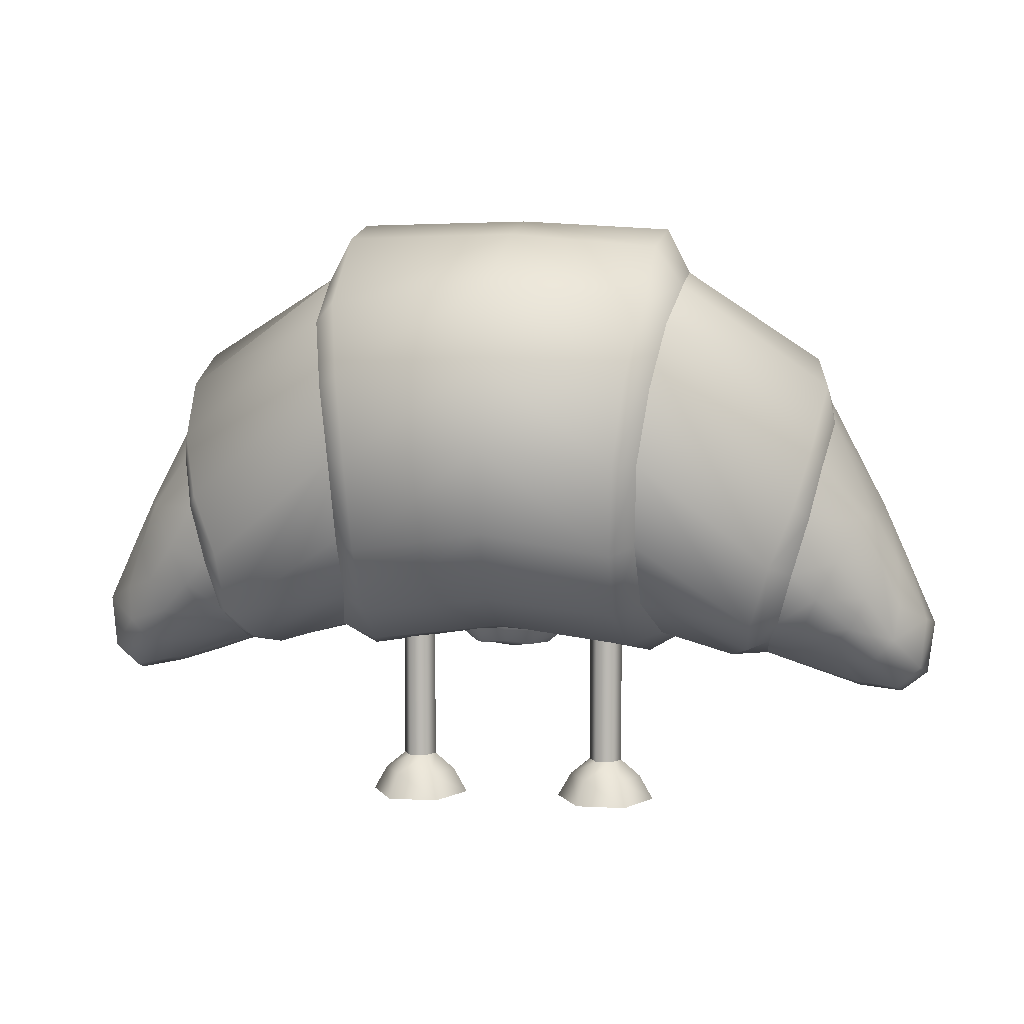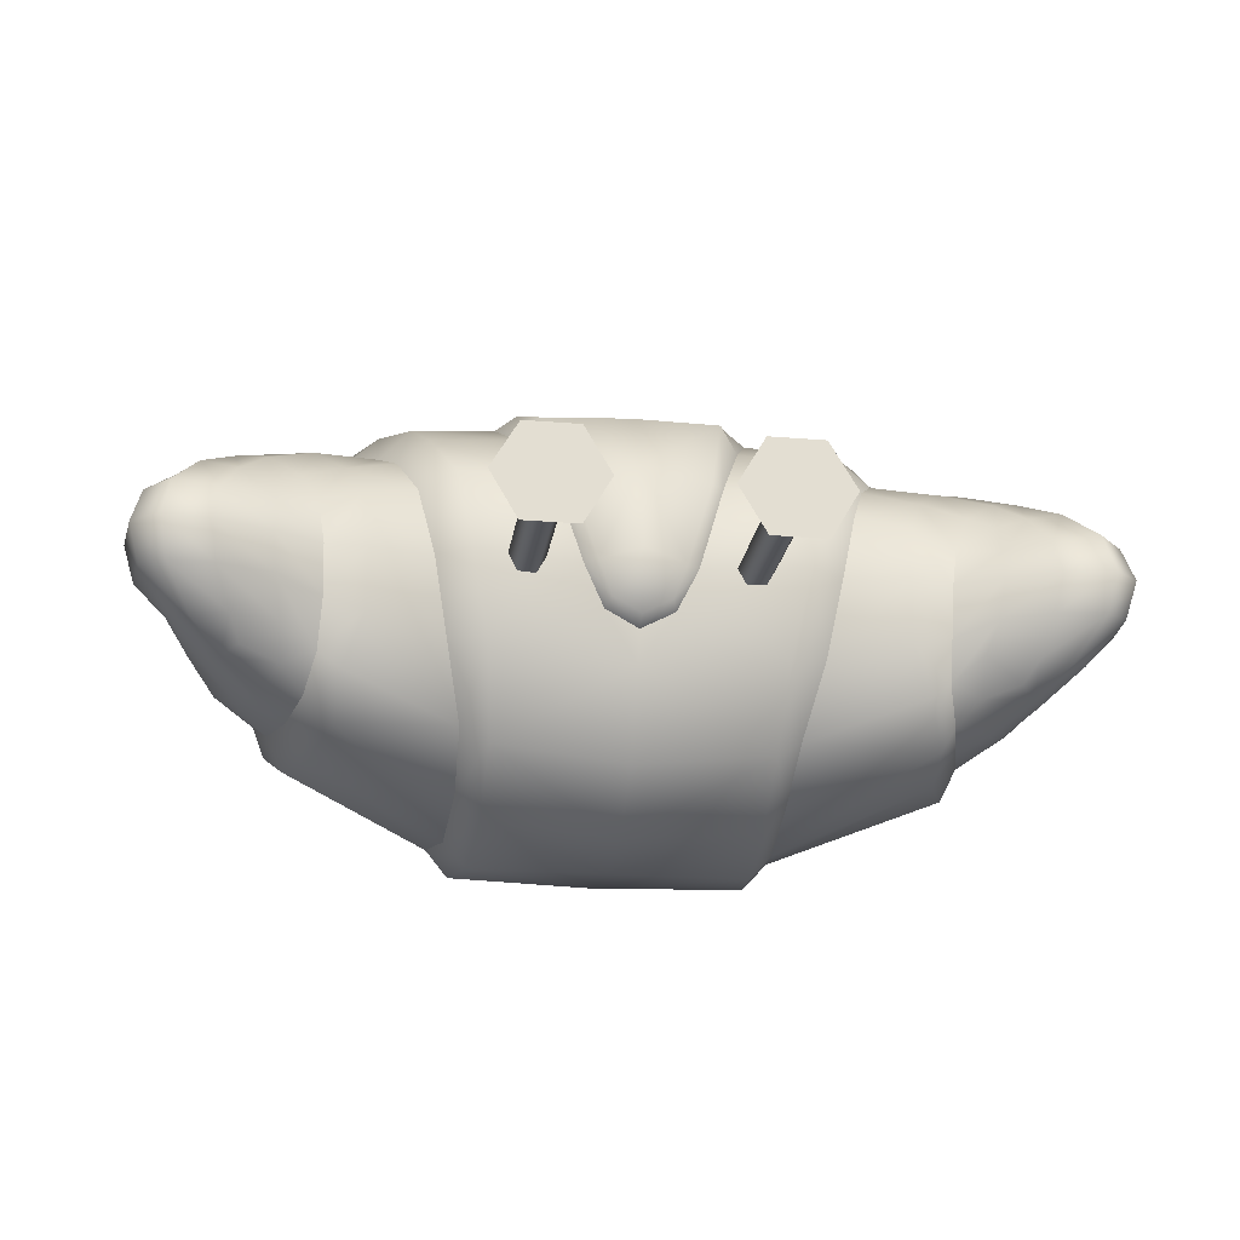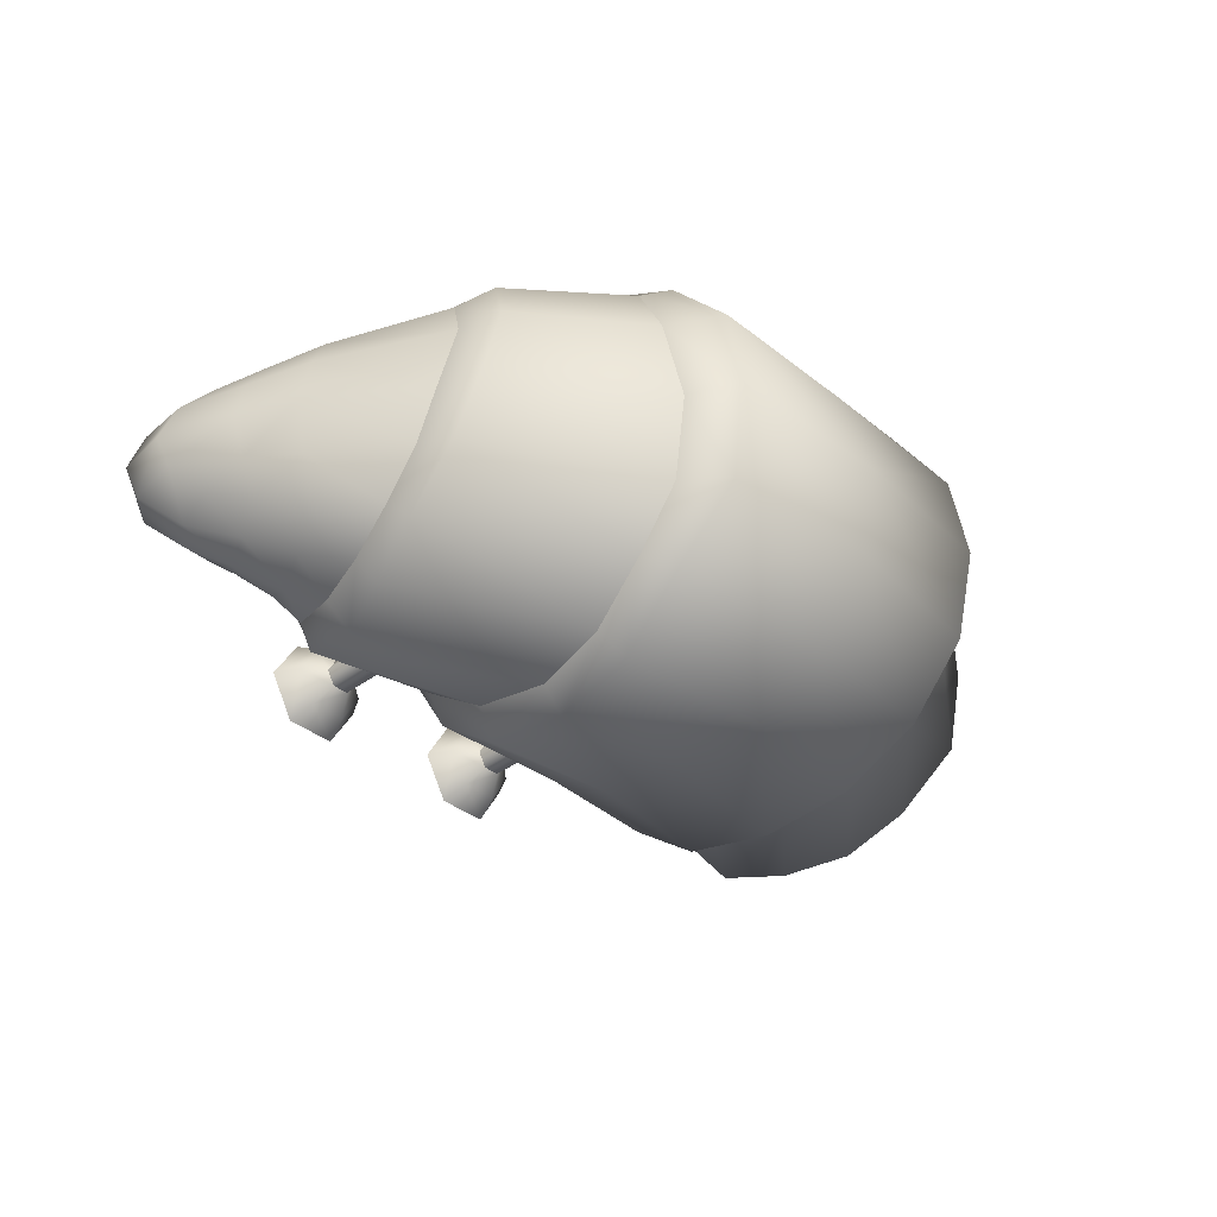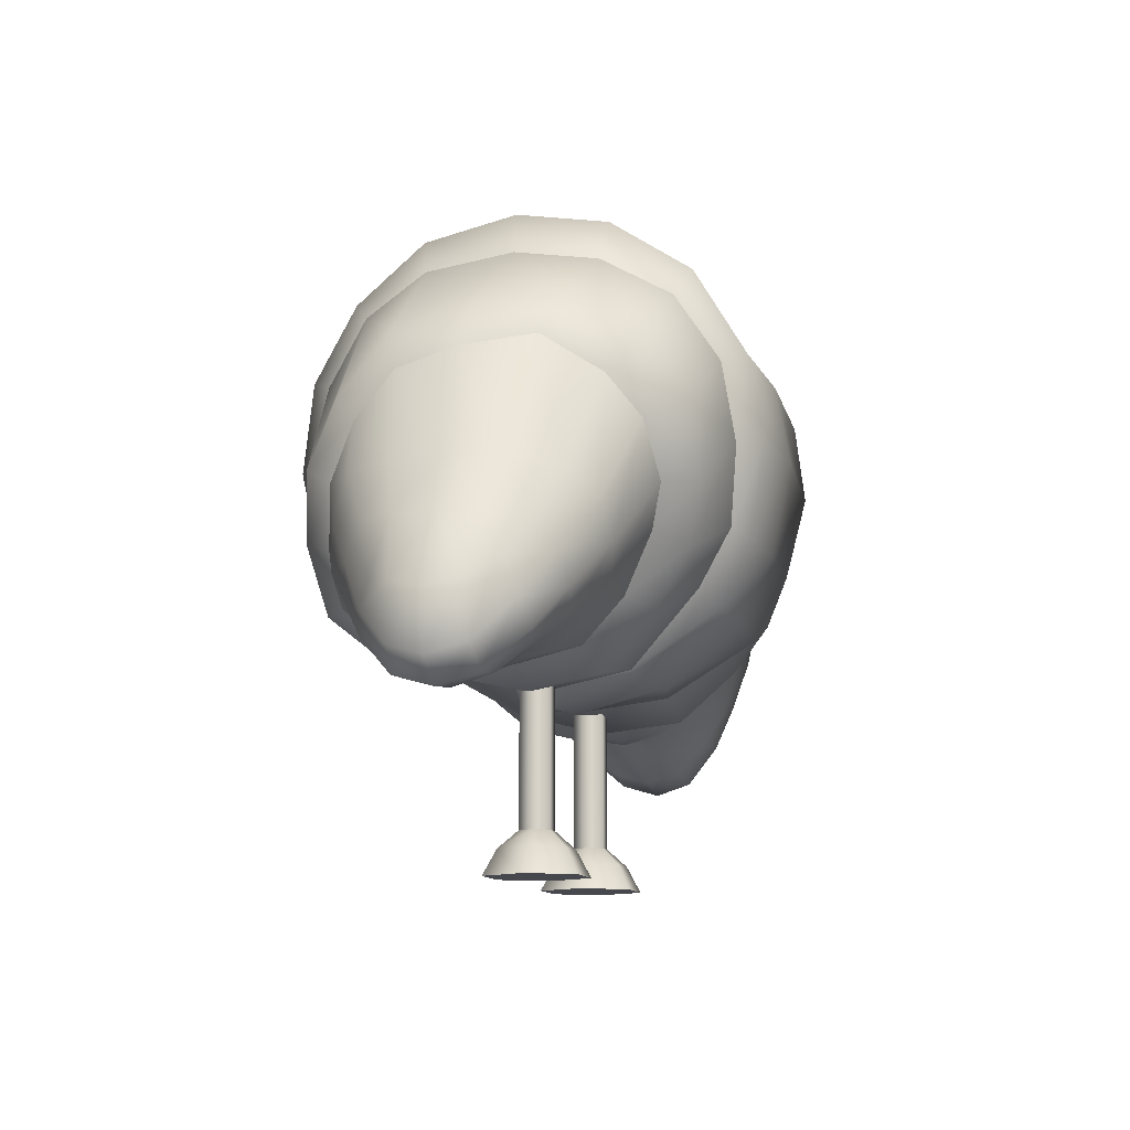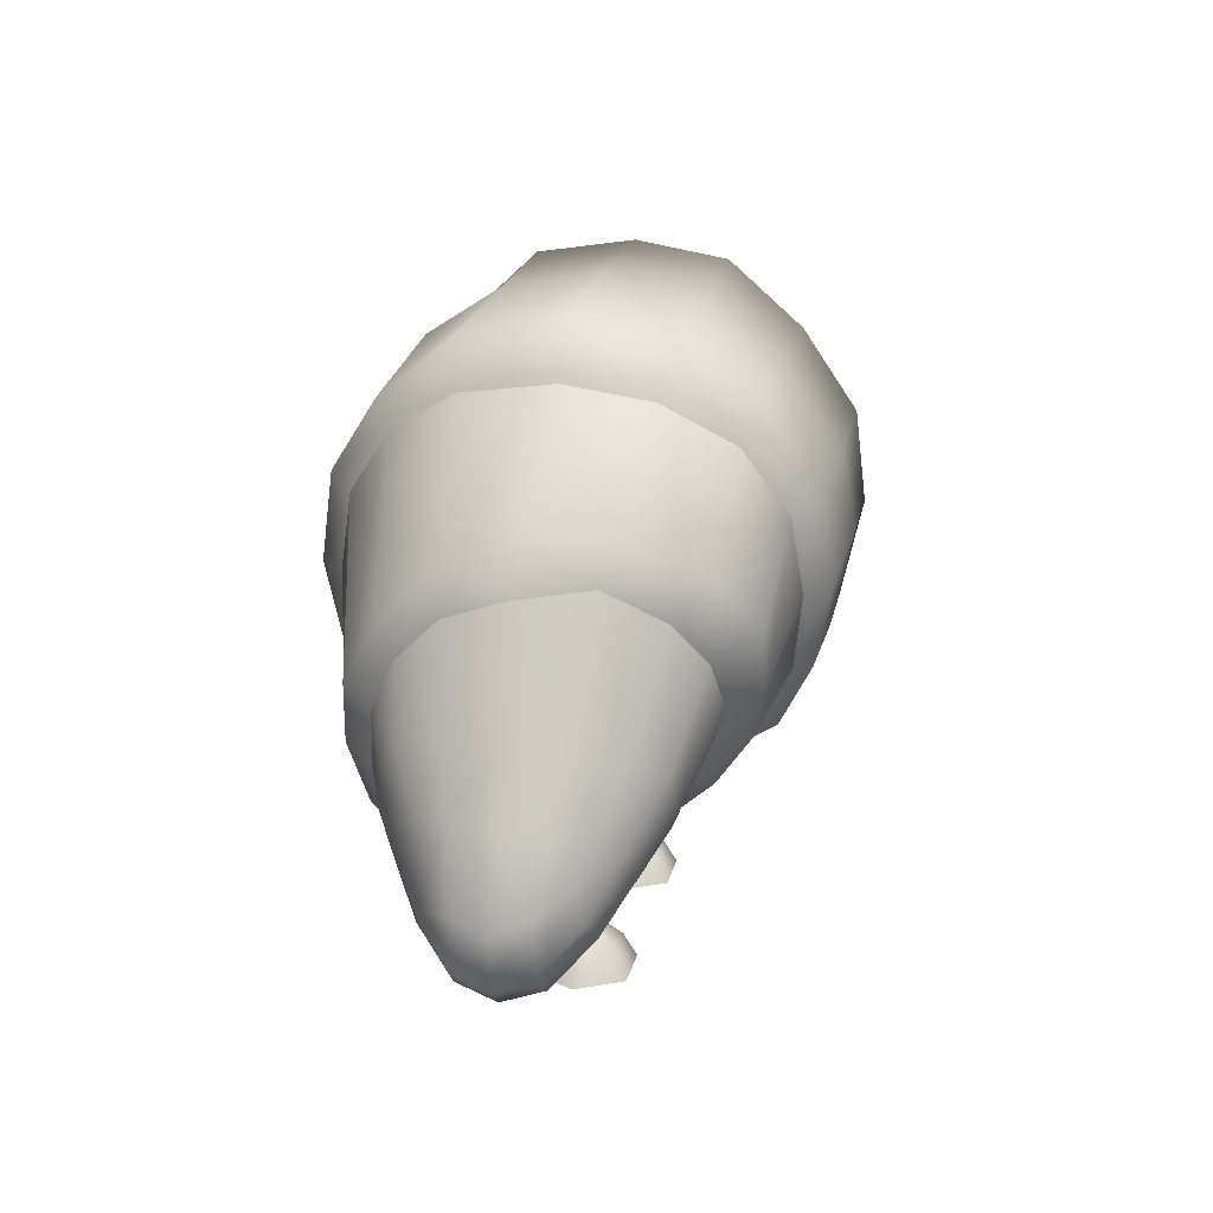
<metadata>
{"format":"obj","ext":"obj","renderer":"f3d","projection":"perspective","resolution":1024,"background":"white","views":[{"elev":7.1,"azim":-171.0,"up":"+Y"},{"elev":-21.9,"azim":-8.5,"up":"+Z"},{"elev":-36.7,"azim":134.1,"up":"+Z"},{"elev":-11.8,"azim":-75.5,"up":"+Y"},{"elev":19.7,"azim":-78.3,"up":"+Y"}]}
</metadata>
<code>
o Box011
v -1.963 0.1444 -0.2641
v -2.146 0.0243 0.000289
v -1.521 -0.1796 -0.1688
v -1.756 0.5894 -0.4419
v -1.693 -0.118 0.3199
v -1.485 1.329 0.3907
v -1.886 0.6107 0.01537
v -1.099 0.4295 0.6556
v -1.254 0.9396 0.8631
v -2.115 -0.2283 0.000219
v -0.7609 1.241 0.891
v -1.654 0.3941 -0.5377
v -0.785 1.241 -0.891
v -2.074 -0.1778 -0.1629
v -0.3647 -0.02827 0.3957
v -1.453 0.6837 -0.7335
v -1.49 0.03759 -0.4774
v -2.002 0.3513 0.007033
v -1.521 0.6077 -0.6027
v -0.7435 1.629 -0.7825
v -0.5663 0.914 1.046
v 0 1.71 -0.7815
v 0 1.367 -1.002
v 0.7435 1.629 -0.7825
v 1.578 0.8457 -0.488
v 1.719 0.0868 0.4674
v 0.4743 0.5146 0.961
v 1.278 0.9874 0.7442
v 1.817 0.2163 0.4364
v 1.959 -0.2759 -0.1796
v 2.115 -0.2283 0.000219
v 2.099 0.06726 -0.1534
v 1.316 0.09844 -0.6996
v 0 0.2146 -0.7834
v 0.1893 -0.1306 -0.001932
v 0.5754 -0.8193 -0.1545
v 0.3078 -0.8193 0
v 0.527 -0.7382 -0.07056
v 0.4455 -0.7382 -0.07056
v 0.4048 0.1367 0
v 0.4455 -0.7382 0.07056
v 0.4455 0.1367 0.07056
v -0.6117 -0.9388 0.2127
v -0.2433 -0.9388 0
v -0.3997 -0.8193 0.1545
v -0.5703 0.1367 0
v -1.331 -0.142 -0.01042
v -1.535 -0.224 -0.001119
v -1.15 -0.1133 -0.2844
v -0.4093 0.2201 0.8138
v -0.8932 0.142 0.6266
v -0.3132 -0.05848 0.4143
v -0.1893 -0.1306 -0.001932
v -1.739 0.5589 0.4446
v -1.834 0.6121 0.2513
v -0.06106 2.018 0.000397
v -0.8835 1.705 0.3818
v -0.7915 1.977 -0.0198
v -1.595 1.222 -0.3197
v -1.827 0.6039 -0.2392
v -1.521 0.292 0.5888
v -1.383 0.1665 0.5442
v -0.577 0.5431 0.891
v -1.719 0.0868 0.4674
v -1.223 0.6044 0.7208
v -1.619 0.4656 0.5664
v 0 0.5589 -1.003
v -0.7287 0.1896 -0.6607
v -0.611 0.4606 -0.9804
v -1.337 -0.01553 -0.4368
v -1.382 0.1022 -0.5884
v -1.871 0.3645 -0.3455
v -0.7332 0.8918 -0.9546
v -1.783 -0.3049 0.000138
v -1.697 -0.1171 -0.3272
v -1.762 -0.2518 -0.1702
v -1.537 -0.181 0.16
v -1.762 -0.2519 0.1705
v -1.989 -0.3285 0.000201
v -1.958 -0.2758 0.18
v -2.073 -0.1768 0.1645
v -1.851 -0.1007 -0.3494
v -1.959 -0.2759 -0.1796
v -0.7884 -0.1066 0.3771
v -0.9447 -0.01316 0.3176
v -1.494 -0.07799 -0.3356
v -1.653 -0.01439 -0.4212
v -1.724 0.05728 -0.4551
v -1.937 -0.01557 -0.3217
v -1.797 0.2089 -0.4334
v -1.951 0.3655 -0.1962
v -2.099 0.06726 -0.1534
v -2.095 0.06914 0.1597
v -1.963 0.3508 0.2022
v -1.817 0.2163 0.4364
v -1.877 0.3497 0.3506
v -1.987 0.1615 0.2778
v -1.956 0.006264 0.3261
v -1.854 -0.09923 0.3496
v -1.562 0.2182 -0.5738
v -1.547 -0.1098 0.2712
v -1.361 -0.1005 0.2029
v -1.235 -0.04614 -0.5181
v -1.15 -0.1389 -0.007049
v -1.324 -0.1077 -0.2312
v -0.8376 1.531 0.7
v -0.7752 1.911 0.4011
v -1.453 1.016 0.5428
v -1.616 1.126 -0.0312
v -1.556 1.17 0.2914
v -0.8436 1.531 -0.7
v -0.7667 1.892 -0.454
v -1.633 1.04 -0.2939
v -1.531 0.9553 -0.5864
v -0.8969 1.705 -0.4076
v -0.8989 1.764 -0
v -1.548 1.334 0.009732
v -1.439 -0.03785 0.3424
v -1.255 0.05377 0.4291
v -1.578 0.007432 0.4359
v -0.4961 0.2998 0.7313
v -0.6672 0.8918 0.9359
v -0.4743 0.5146 0.961
v -0.9612 0.3795 0.7848
v -1.029 0.1731 0.5205
v -1.094 0.6253 0.8536
v -0.726 1.677 0.7642
v -1.4 1.193 0.6906
v -1.371 0.8385 0.6797
v -0.6559 1.296 0.9883
v -0.6086 0.1396 -0.7444
v -0.7177 0.4952 -0.866
v -0.6799 1.293 -1.001
v -0.6304 0.8876 -1.067
v -1.578 0.8457 -0.488
v -1.445 0.3433 -0.6304
v -1.341 0.3909 -0.7679
v -1.252 0.09844 -0.6996
v -0.8053 -0.001261 -0.3444
v -0.6383 -0.06271 -0.3922
v -0.7161 -0.1589 0.002459
v -0.8701 -0.0685 -0.002514
v -0.246 -0.0828 -0.003615
v -1.179 -0.06917 0.2614
v -0.1521 -0.03842 -0.1867
v -0.1298 -0.114 -0.1583
v 0 -0.165 0.05142
v 1.55 -0.1606 0.1266
v 1.15 -0.1116 -0.2912
v 1.327 -0.1 -0.2609
v 1.54 -0.2077 -0.01403
v 0.8053 -0.001261 -0.3444
v 1.15 -0.1389 -0.007049
v 0.4056 0.2165 0.8299
v 0 -0.06025 0.4731
v 1.877 0.3497 0.3506
v 1.963 0.3508 0.2022
v 1.886 0.6107 0.01537
v 1.573 1.107 -0.0256
v 1.514 1.152 0.297
v 1.834 0.6121 0.2513
v 0 1.916 0.4207
v 0 1.667 0.7408
v 0.7371 1.637 0.7325
v 1.467 1.358 0.2931
v 0.7203 1.93 -0.465
v -0.06106 1.952 -0.4203
v 1.756 0.5894 -0.4419
v 1.827 0.6039 -0.2392
v 1.123 0.3829 0.6499
v 1.521 0.292 0.5888
v 1.373 0.1803 0.5363
v 0 0.529 0.974
v 0 0.2131 0.8336
v 0 0.9624 1.066
v 0.4961 0.2998 0.7313
v 0.9696 0.3795 0.7848
v 0 1.318 1.004
v 1.381 1.222 0.5773
v 0.6559 1.296 0.9883
v 0.6672 0.8918 0.9359
v 1.103 0.6253 0.8536
v 0.7609 1.241 0.891
v 1.739 0.5589 0.4446
v 1.619 0.4656 0.5664
v 1.223 0.6044 0.7208
v 1.337 -0.01553 -0.4368
v 1.871 0.3645 -0.3455
v 1.797 0.2089 -0.4334
v 1.562 0.2182 -0.5738
v 1.654 0.3941 -0.5377
v 0 0.9623 -1.048
v 0.6799 1.293 -1.001
v 1.54 0.9553 -0.5864
v 1.349 0.3909 -0.7679
v 1.522 -0.1688 -0.1869
v 1.752 -0.235 -0.1719
v 1.754 -0.2317 0.1577
v 1.773 -0.2835 -0.00225
v 1.989 -0.3285 0.000201
v 1.958 -0.2758 0.18
v 1.987 0.1615 0.2778
v 2.095 0.06914 0.1597
v 2.073 -0.1768 0.1645
v 1.851 -0.1007 -0.3494
v 2.074 -0.1778 -0.1629
v 2.146 0.0243 0.000289
v 0.3647 -0.02827 0.3957
v 1.029 0.1731 0.5205
v 1.49 0.03759 -0.4774
v 1.476 -0.08677 -0.3191
v 1.703 -0.1142 -0.3388
v 1.653 -0.01439 -0.4212
v 1.724 0.05728 -0.4551
v 1.937 -0.01557 -0.3217
v 1.963 0.1444 -0.2641
v 1.951 0.3655 -0.1962
v 2.002 0.3513 0.007033
v 1.956 0.006264 0.3261
v 1.854 -0.09923 0.3496
v 1.57 0.01563 0.428
v 1.69 -0.1146 0.3108
v 1.555 -0.1058 0.2604
v 1.371 -0.08308 0.1618
v 1.181 -0.06546 0.2525
v 1.334 -0.1341 -0.02737
v 0.7884 -0.1066 0.3771
v 0.9447 -0.01316 0.3176
v 0.8376 1.531 0.7
v 0.8835 1.705 0.3818
v 0.7286 1.931 0.3967
v 1.444 1.039 0.5431
v 1.543 1.333 -0.0668
v 0.8393 1.722 -0.4323
v 1.59 1.022 -0.2883
v 0.745 1.998 -0.02413
v 0.8412 1.78 -0.02468
v 1.559 1.203 -0.358
v 1.442 -0.03398 0.3332
v 1.255 0.05377 0.4291
v 0.577 0.5431 0.891
v 0.5663 0.914 1.046
v 0.8932 0.142 0.6266
v 1.371 0.8385 0.6797
v 0.6086 0.1396 -0.7444
v 0.611 0.4606 -0.9804
v 0.7177 0.4952 -0.866
v 0.8436 1.531 -0.7
v 0.785 1.241 -0.891
v 0.7332 0.8918 -0.9546
v 0.6304 0.8876 -1.067
v 1.462 0.6837 -0.7335
v 1.521 0.6077 -0.6027
v 1.445 0.3433 -0.6304
v 1.235 -0.04614 -0.5181
v 1.382 0.1022 -0.5884
v 0.7287 0.1896 -0.6607
v 0.7161 -0.1589 0.002459
v 0.8701 -0.0685 -0.002514
v 0.246 -0.0828 -0.003615
v 0.1298 -0.114 -0.1583
v 0.3132 -0.05848 0.4143
v 0 -0.08907 -0.2197
v 0 -0.01423 -0.26
v 0 0.02313 -0.4108
v 0.6383 -0.06271 -0.3922
v 0.1521 -0.03842 -0.1867
v 0.3634 -0.9388 0.2127
v 0.7318 -0.9388 0
v 0.3634 -0.9388 -0.2127
v 0.609 -0.9388 -0.2127
v 0.397 -0.8193 -0.1545
v 0.2406 -0.9388 0
v 0.397 -0.8193 0.1545
v 0.609 -0.9388 0.2127
v 0.5754 -0.8193 0.1545
v 0.527 0.1367 -0.07056
v 0.4455 0.1367 -0.07056
v 0.527 0.1367 0.07056
v 0.527 -0.7382 0.07056
v 0.5677 0.1367 -0
v 0.6646 -0.8193 0
v 0.4048 -0.7382 0
v 0.5677 -0.7382 0
v -0.3661 -0.9388 -0.2127
v -0.6117 -0.9388 -0.2127
v -0.7345 -0.9388 0
v -0.5781 -0.8193 -0.1545
v -0.3661 -0.9388 0.2127
v -0.4074 -0.7382 0
v -0.4481 0.1367 -0.07056
v -0.5296 -0.7382 -0.07056
v -0.5296 0.1367 -0.07056
v -0.5296 0.1367 0.07056
v -0.5703 -0.7382 0
v -0.4481 0.1367 0.07056
v -0.5296 -0.7382 0.07056
v -0.4074 0.1367 -0
v -0.3105 -0.8193 0
v -0.4481 -0.7382 -0.07056
v -0.3997 -0.8193 -0.1545
v -0.6673 -0.8193 0
v -0.5781 -0.8193 0.1545
v -0.4481 -0.7382 0.07056
f 135 114 16 19
f 243 176 208 227
f 87 17 86 75
f 223 222 221 239
f 222 220 26 221
f 185 29 156 184
f 159 235 238 233
f 163 127 130 178
f 35 262 155 147
f 75 76 83 82
f 77 48 47 102
f 109 7 55 110
f 158 218 217 169
f 116 117 6 57
f 181 183 180 242
f 23 193 251 192
f 57 107 58 116
f 31 200 30 206
f 111 13 16 114
f 237 230 165 233
f 162 163 164 231
f 67 34 131 69
f 60 113 135 4
f 3 48 74 76
f 97 93 81 98
f 11 130 127 106
f 109 117 59 113
f 131 34 265 140
f 148 224 226 151
f 178 130 21 175
f 162 107 127 163
f 85 125 119 144
f 235 25 194 238
f 11 106 128 9
f 154 174 155 262
f 242 180 178 175
f 100 88 90 12
f 152 259 258 266
f 158 161 157 218
f 65 126 9 129
f 244 186 171 185
f 245 34 67 246
f 71 17 100 136
f 248 249 193 24
f 253 25 168 191
f 3 86 70 105
f 256 254 190 210
f 191 168 188 189
f 186 244 28 182
f 190 191 189 214
f 254 253 191 190
f 57 6 128 106
f 81 10 79 80
f 110 6 117 109
f 143 145 146 53
f 88 87 75 82
f 26 220 219 29
f 256 187 255 33
f 54 108 110 55
f 260 267 266 258
f 208 176 154 262
f 175 173 27 242
f 76 74 79 83
f 202 219 204 203
f 232 160 165 179
f 219 220 201 204
f 204 201 200 31
f 32 206 215 216
f 206 30 205 215
f 228 209 243 227
f 180 164 163 178
f 258 227 208 260
f 35 147 263 261
f 106 127 107 57
f 196 150 187 211
f 136 100 12 19
f 238 234 237 233
f 91 72 1 92
f 73 132 138 137
f 218 207 32 217
f 172 240 239 221
f 72 90 89 1
f 86 3 76 75
f 141 143 15 84
f 8 124 126 65
f 254 256 33 195
f 198 201 220 222
f 224 239 240 225
f 124 51 121 63
f 214 205 212 213
f 161 158 159 160
f 158 169 235 159
f 207 31 206 32
f 105 49 104 47
f 151 199 198 148
f 12 90 72 4
f 97 96 94 93
f 171 26 29 185
f 223 239 224 148
f 155 174 50 52
f 92 1 89 14
f 129 9 128 108
f 211 212 197 196
f 241 181 242 27
f 209 170 177 243
f 48 3 105 47
f 240 172 170 209
f 203 207 218 157
f 61 64 120 62
f 136 137 138 71
f 247 257 245 246
f 250 247 246 251
f 171 172 221 26
f 249 250 251 193
f 246 67 192 251
f 115 112 20 111
f 228 225 240 209
f 276 282 284 280
f 257 152 266 245
f 102 144 119 118
f 194 252 249 248
f 260 35 261 267
f 230 237 236 231
f 18 91 92 2
f 245 266 265 34
f 267 264 265 266
f 268 270 271 269
f 98 81 80 99
f 150 226 153 149
f 210 211 187 256
f 68 139 49 103
f 161 184 156 157
f 132 69 131 68
f 259 228 227 258
f 15 121 51 84
f 303 43 289 45
f 55 94 96 54
f 56 58 107 162
f 7 18 94 55
f 264 267 261 263
f 179 229 183 28
f 116 58 112 115
f 125 51 124 8
f 152 149 153 259
f 196 197 199 151
f 184 161 160 232
f 56 167 112 58
f 63 123 21 122
f 60 4 72 91
f 7 60 91 18
f 68 131 140 139
f 122 126 124 63
f 203 204 31 207
f 25 253 252 194
f 148 198 222 223
f 230 229 179 165
f 175 21 123 173
f 182 28 183 181
f 260 208 262 35
f 73 134 69 132
f 22 24 193 23
f 14 89 82 83
f 19 16 137 136
f 66 54 96 95
f 61 66 95 64
f 215 205 214 189
f 108 128 6 110
f 197 30 200 199
f 192 67 69 134
f 68 103 138 132
f 213 212 211 210
f 17 71 70 86
f 113 59 114 135
f 19 12 4 135
f 62 120 118 119
f 137 16 13 73
f 133 20 22 23
f 134 133 23 192
f 29 219 202 156
f 169 168 25 235
f 7 109 113 60
f 187 150 149 255
f 226 224 225 153
f 129 66 61 65
f 257 255 149 152
f 160 159 233 165
f 74 78 80 79
f 33 255 257 247
f 93 2 10 81
f 56 162 231 236
f 167 22 20 112
f 70 103 49 105
f 62 8 65 61
f 2 92 14 10
f 10 14 83 79
f 253 254 195 252
f 140 145 143 141
f 139 142 104 49
f 146 263 147 53
f 244 232 179 28
f 89 90 88 82
f 111 114 59 115
f 78 5 99 80
f 93 94 18 2
f 217 32 216 188
f 216 215 189 188
f 97 98 95 96
f 64 95 98 99
f 183 229 164 180
f 17 87 88 100
f 71 138 103 70
f 234 248 24 166
f 13 133 134 73
f 249 252 195 250
f 116 115 59 117
f 85 84 51 125
f 143 53 52 15
f 5 120 64 99
f 155 52 53 147
f 185 184 232 244
f 170 186 182 177
f 15 52 50 121
f 173 123 50 174
f 142 85 144 104
f 172 171 186 170
f 119 125 8 62
f 77 101 5 78
f 48 77 78 74
f 237 234 166 236
f 101 77 102 118
f 212 205 30 197
f 122 21 130 11
f 33 247 250 195
f 66 129 108 54
f 173 174 154 27
f 111 20 133 13
f 176 243 177 241
f 259 153 225 228
f 47 104 144 102
f 11 9 126 122
f 101 118 120 5
f 176 241 27 154
f 139 140 141 142
f 142 141 84 85
f 169 217 188 168
f 151 226 150 196
f 231 164 229 230
f 199 200 201 198
f 264 263 146 145
f 210 190 214 213
f 265 264 145 140
f 268 273 270
f 286 44 43 287
f 275 268 269
f 274 268 275 276
f 288 286 287 302
f 299 44 285 301
f 272 270 273 37
f 276 275 269 282
f 301 285 286 288
f 298 296 304 290
f 293 291 300 292
f 291 298 290 300
f 277 281 284 38
f 42 40 283 41
f 278 277 38 39
f 299 301 300 290
f 302 303 297 295
f 36 272 39 38
f 282 36 38 284
f 288 302 295 292
f 45 299 290 304
f 24 22 167 166
f 286 285 44
f 289 43 44
f 282 269 271 36
f 36 271 270 272
f 45 289 44 299
f 181 241 177 182
f 37 273 268 274
f 302 287 43 303
f 166 167 56 236
f 40 278 39 283
f 296 294 297 304
f 279 42 41 280
f 294 46 295 297
f 281 279 280 284
f 301 288 292 300
f 303 45 304 297
f 121 50 123 63
f 274 276 280 41
f 272 37 283 39
f 37 274 41 283
f 46 293 292 295
f 202 203 157 156
f 248 234 238 194

</code>
